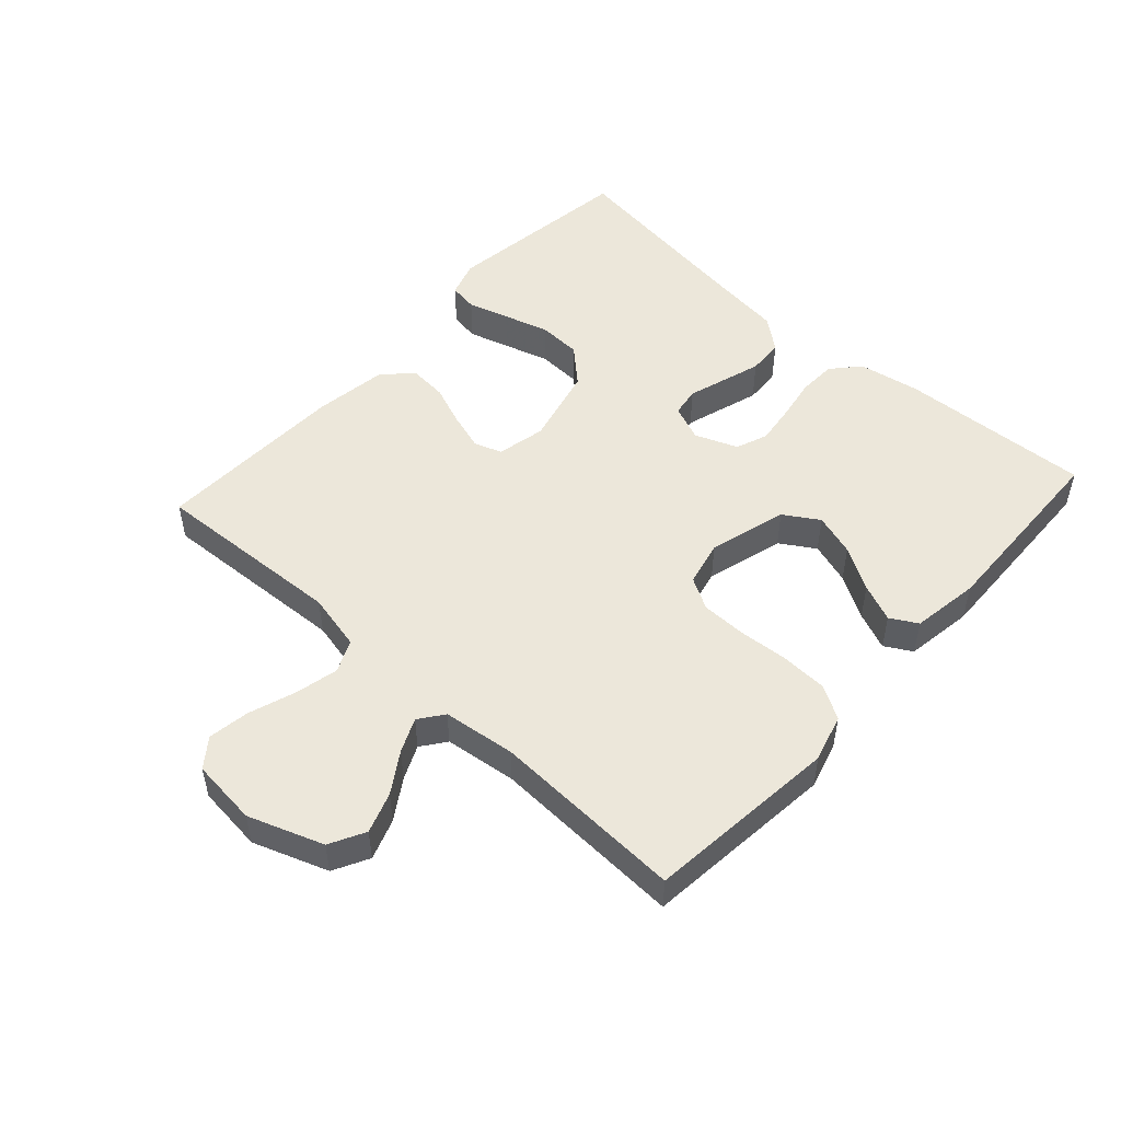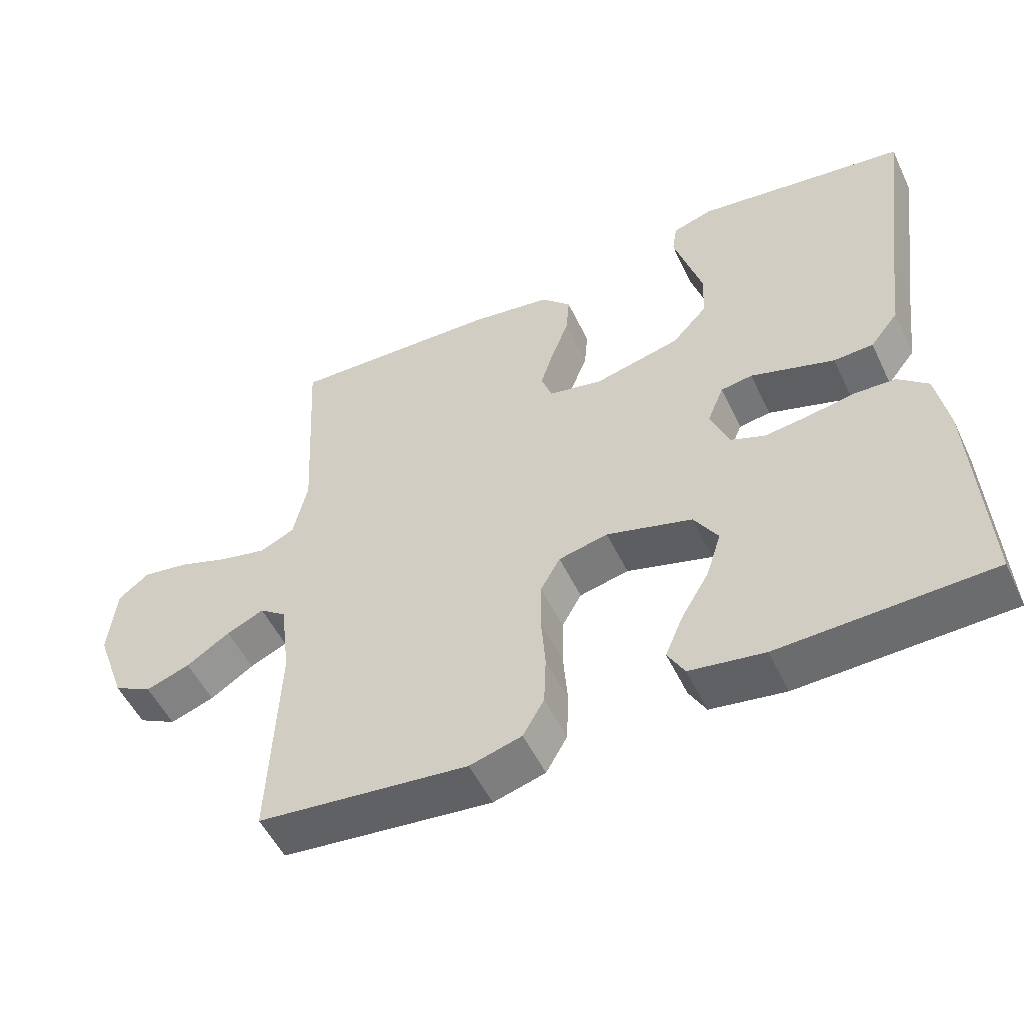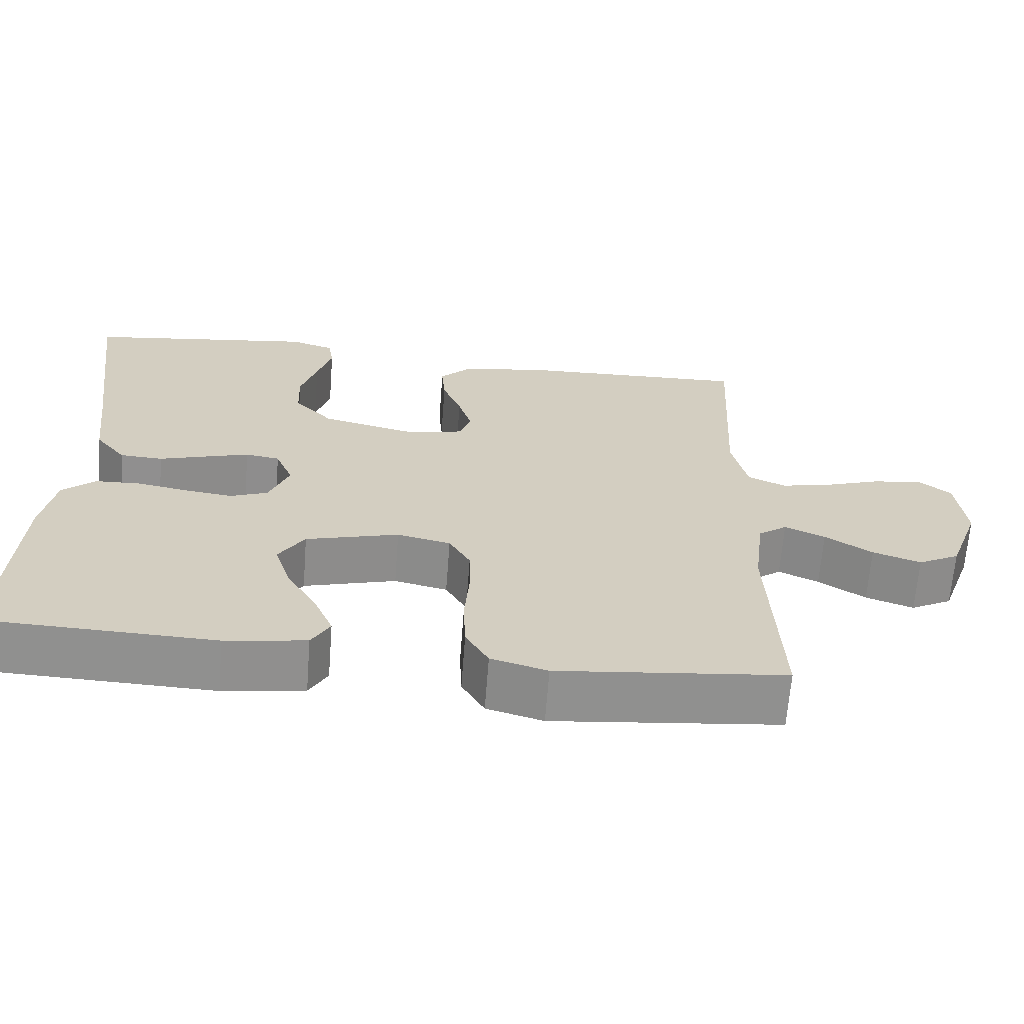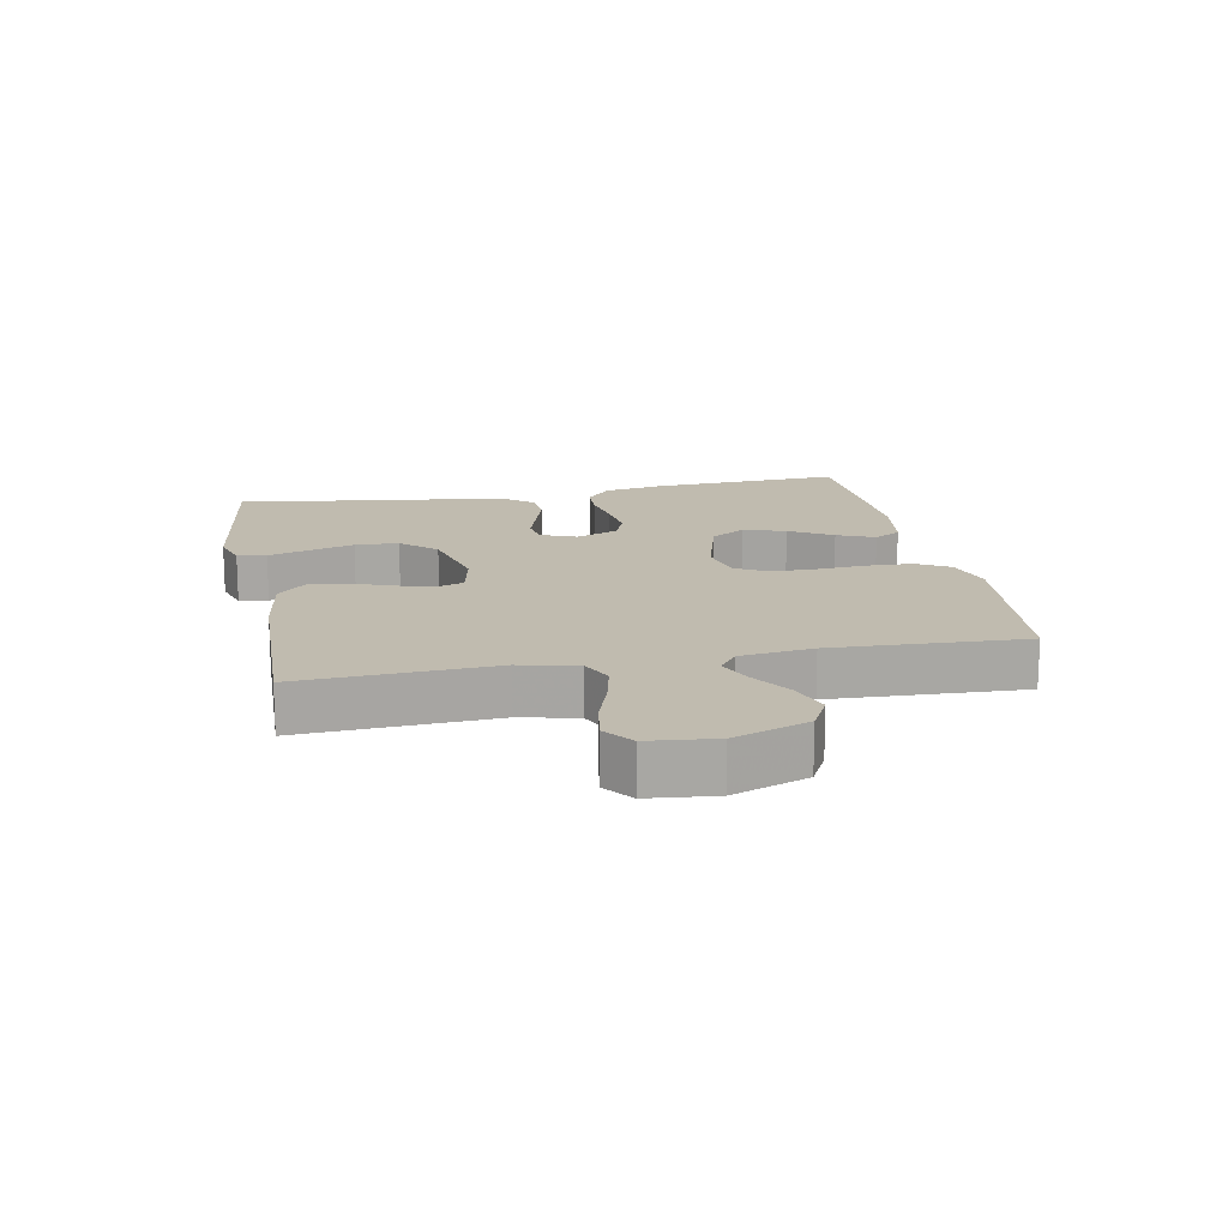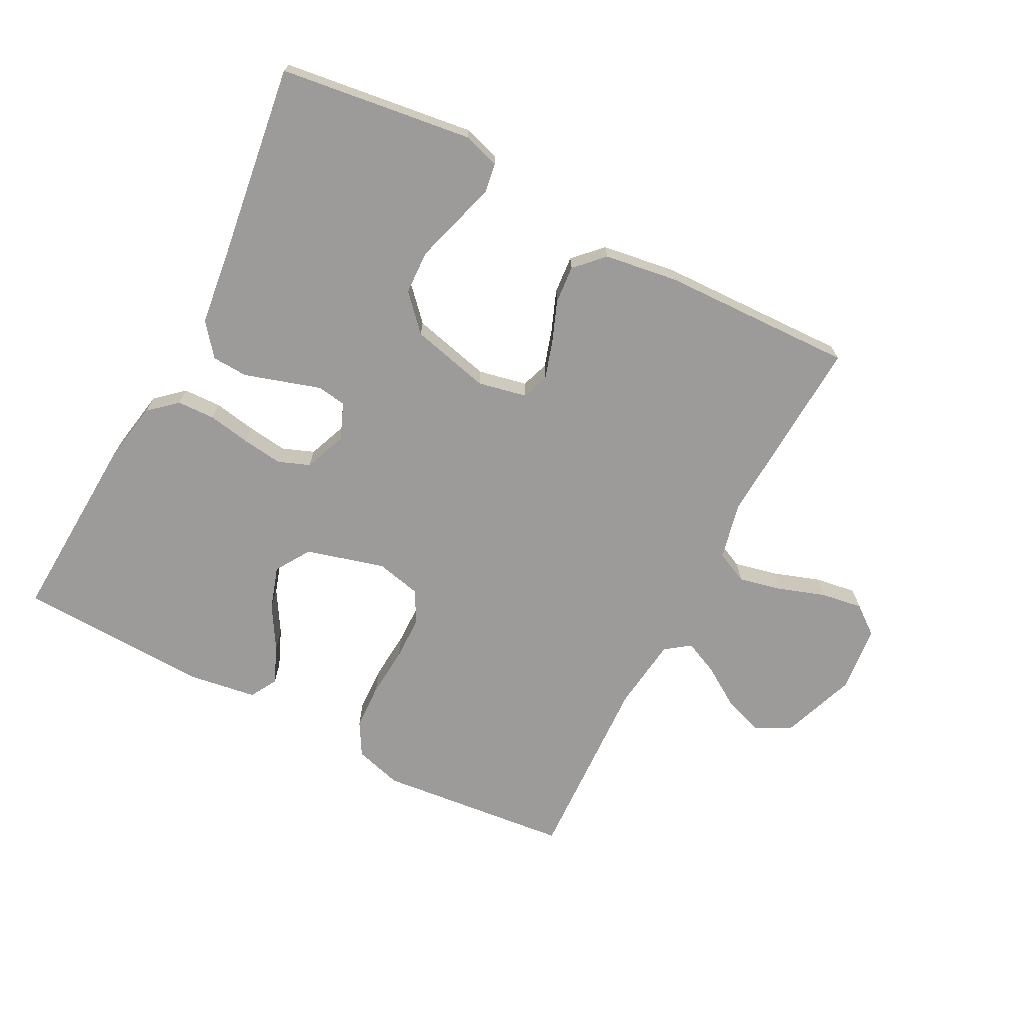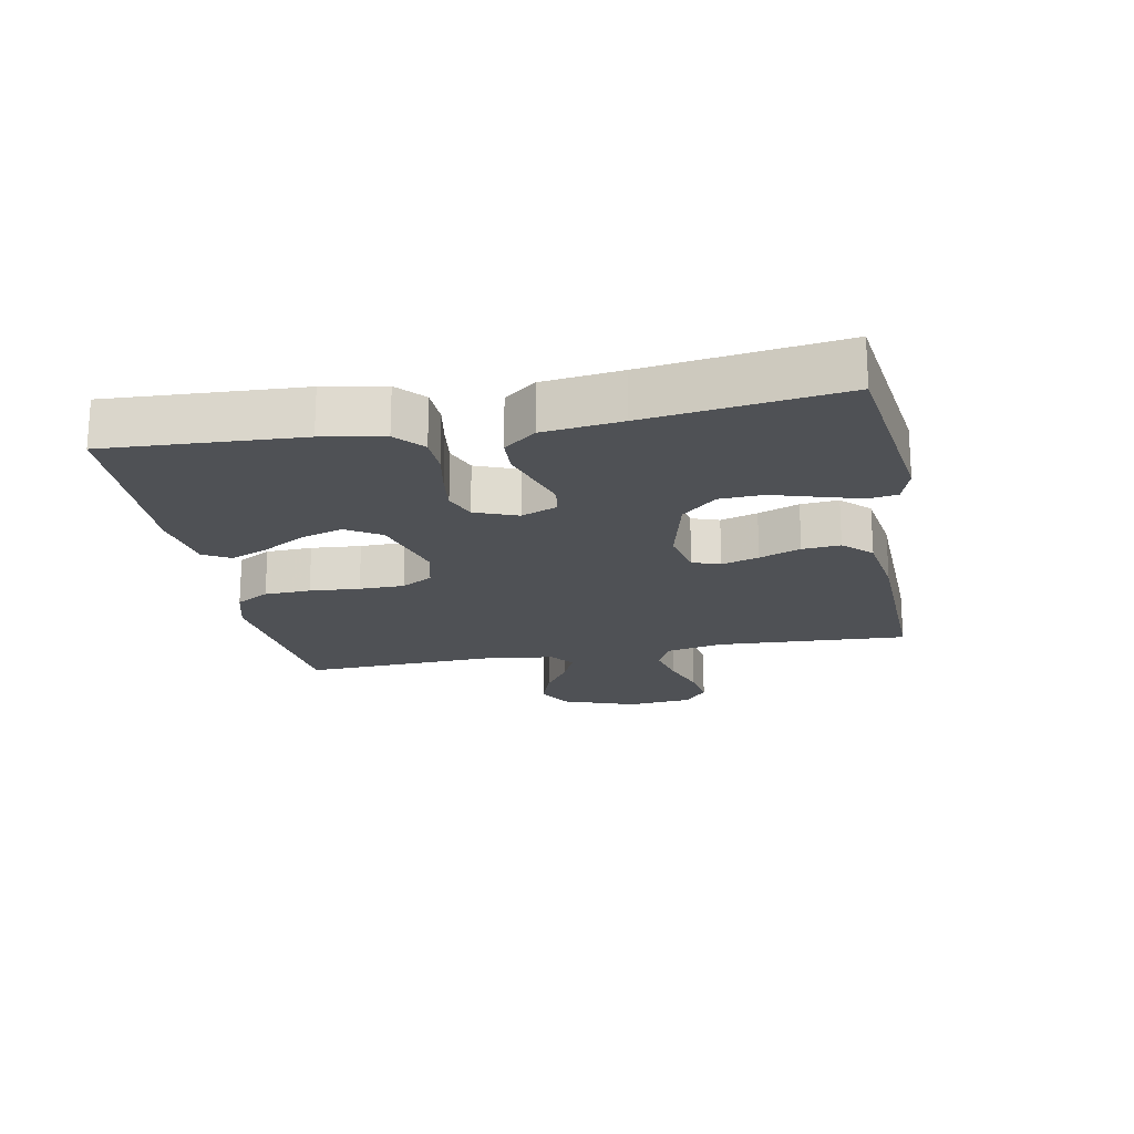
<metadata>
{"format":"obj","ext":"obj","renderer":"f3d","projection":"perspective","resolution":1024,"background":"white","views":[{"elev":50.7,"azim":132.3,"up":"+Y"},{"elev":-52.5,"azim":-154.9,"up":"+Z"},{"elev":-65.6,"azim":-4.4,"up":"+Z"},{"elev":15.9,"azim":79.0,"up":"+Y"},{"elev":-69.8,"azim":-27.5,"up":"+Y"},{"elev":-19.6,"azim":-79.2,"up":"+Y"}]}
</metadata>
<code>
v 0.5 0.07 -0.5
v 0.2 0.07 -0.531
v 0.126 0.07 -0.51
v 0.096 0.07 -0.458
v 0.093 0.07 -0.386
v 0.099 0.07 -0.308
v 0.098 0.07 -0.238
v 0.07 0.07 -0.189
v 0 0.07 -0.173
v -0.122 0.07 -0.207
v -0.156 0.07 -0.261
v -0.135 0.07 -0.327
v -0.095 0.07 -0.394
v -0.07 0.07 -0.453
v -0.094 0.07 -0.495
v -0.2 0.07 -0.511
v -0.5 0.07 -0.5
v -0.484 0.07 -0.2
v -0.467 0.07 -0.105
v -0.424 0.07 -0.067
v -0.365 0.07 -0.065
v -0.298 0.07 -0.077
v -0.236 0.07 -0.085
v -0.187 0.07 -0.066
v -0.161 0.07 0
v -0.184 0.07 0.056
v -0.229 0.07 0.063
v -0.287 0.07 0.045
v -0.348 0.07 0.026
v -0.404 0.07 0.029
v -0.444 0.07 0.079
v -0.459 0.07 0.2
v -0.5 0.07 0.5
v -0.2 0.07 0.54
v -0.143 0.07 0.522
v -0.136 0.07 0.477
v -0.155 0.07 0.413
v -0.176 0.07 0.343
v -0.173 0.07 0.275
v -0.123 0.07 0.221
v 0 0.07 0.191
v 0.076 0.07 0.207
v 0.091 0.07 0.25
v 0.073 0.07 0.308
v 0.048 0.07 0.372
v 0.043 0.07 0.431
v 0.085 0.07 0.474
v 0.2 0.07 0.491
v 0.5 0.07 0.5
v 0.484 0.07 0.2
v 0.504 0.07 0.111
v 0.554 0.07 0.088
v 0.621 0.07 0.103
v 0.694 0.07 0.128
v 0.759 0.07 0.138
v 0.803 0.07 0.104
v 0.814 0.07 0
v 0.772 0.07 -0.116
v 0.717 0.07 -0.145
v 0.654 0.07 -0.123
v 0.592 0.07 -0.083
v 0.539 0.07 -0.059
v 0.501 0.07 -0.087
v 0.487 0.07 -0.2
v 0.5 0 -0.5
v 0.2 0 -0.531
v 0.126 0 -0.51
v 0.096 0 -0.458
v 0.093 0 -0.386
v 0.099 0 -0.308
v 0.098 0 -0.238
v 0.07 0 -0.189
v 0 0 -0.173
v -0.122 0 -0.207
v -0.156 0 -0.261
v -0.135 0 -0.327
v -0.095 0 -0.394
v -0.07 0 -0.453
v -0.094 0 -0.495
v -0.2 0 -0.511
v -0.5 0 -0.5
v -0.484 0 -0.2
v -0.467 0 -0.105
v -0.424 0 -0.067
v -0.365 0 -0.065
v -0.298 0 -0.077
v -0.236 0 -0.085
v -0.187 0 -0.066
v -0.161 0 0
v -0.184 0 0.056
v -0.229 0 0.063
v -0.287 0 0.045
v -0.348 0 0.026
v -0.404 0 0.029
v -0.444 0 0.079
v -0.459 0 0.2
v -0.5 0 0.5
v -0.2 0 0.54
v -0.143 0 0.522
v -0.136 0 0.477
v -0.155 0 0.413
v -0.176 0 0.343
v -0.173 0 0.275
v -0.123 0 0.221
v 0 0 0.191
v 0.076 0 0.207
v 0.091 0 0.25
v 0.073 0 0.308
v 0.048 0 0.372
v 0.043 0 0.431
v 0.085 0 0.474
v 0.2 0 0.491
v 0.5 0 0.5
v 0.484 0 0.2
v 0.504 0 0.111
v 0.554 0 0.088
v 0.621 0 0.103
v 0.694 0 0.128
v 0.759 0 0.138
v 0.803 0 0.104
v 0.814 0 0
v 0.772 0 -0.116
v 0.717 0 -0.145
v 0.654 0 -0.123
v 0.592 0 -0.083
v 0.539 0 -0.059
v 0.501 0 -0.087
v 0.487 0 -0.2
f 59 60 61
f 58 59 61
f 57 58 61
f 56 57 61
f 55 56 61
f 54 55 61
f 53 54 61
f 52 53 61 62
f 51 52 62 63
f 48 49 50
f 47 48 50
f 46 47 50
f 45 46 50
f 44 45 50
f 51 63 64
f 50 51 64
f 44 50 64
f 43 44 64
f 36 37 38
f 35 36 38
f 34 35 38
f 33 34 38
f 32 33 38
f 32 38 39
f 31 32 39
f 30 31 39
f 29 30 39
f 28 29 39
f 27 28 39 40
f 20 21 22
f 19 20 22
f 18 19 22
f 17 18 22
f 16 17 22
f 15 16 22
f 14 15 22
f 13 14 22
f 12 13 22
f 11 12 22 23
f 10 11 23 24
f 4 5 6
f 3 4 6
f 2 3 6
f 1 2 6
f 64 1 6
f 64 6 7
f 64 7 8
f 43 64 8
f 42 43 8
f 41 42 8 9
f 26 27 40 41
f 25 26 41 9
f 9 10 24 25
f 125 124 123
f 125 123 122
f 125 122 121
f 125 121 120
f 125 120 119
f 125 119 118
f 125 118 117
f 126 125 117 116
f 127 126 116 115
f 114 113 112
f 114 112 111
f 114 111 110
f 114 110 109
f 114 109 108
f 128 127 115
f 128 115 114
f 128 114 108
f 128 108 107
f 102 101 100
f 102 100 99
f 102 99 98
f 102 98 97
f 102 97 96
f 103 102 96
f 103 96 95
f 103 95 94
f 103 94 93
f 103 93 92
f 104 103 92 91
f 86 85 84
f 86 84 83
f 86 83 82
f 86 82 81
f 86 81 80
f 86 80 79
f 86 79 78
f 86 78 77
f 86 77 76
f 87 86 76 75
f 88 87 75 74
f 70 69 68
f 70 68 67
f 70 67 66
f 70 66 65
f 70 65 128
f 71 70 128
f 72 71 128
f 72 128 107
f 72 107 106
f 73 72 106 105
f 105 104 91 90
f 73 105 90 89
f 89 88 74 73
f 1 65 66 2
f 2 66 67 3
f 3 67 68 4
f 4 68 69 5
f 5 69 70 6
f 6 70 71 7
f 7 71 72 8
f 8 72 73 9
f 9 73 74 10
f 10 74 75 11
f 11 75 76 12
f 12 76 77 13
f 13 77 78 14
f 14 78 79 15
f 15 79 80 16
f 16 80 81 17
f 17 81 82 18
f 18 82 83 19
f 19 83 84 20
f 20 84 85 21
f 21 85 86 22
f 22 86 87 23
f 23 87 88 24
f 24 88 89 25
f 25 89 90 26
f 26 90 91 27
f 27 91 92 28
f 28 92 93 29
f 29 93 94 30
f 30 94 95 31
f 31 95 96 32
f 32 96 97 33
f 33 97 98 34
f 34 98 99 35
f 35 99 100 36
f 36 100 101 37
f 37 101 102 38
f 38 102 103 39
f 39 103 104 40
f 40 104 105 41
f 41 105 106 42
f 42 106 107 43
f 43 107 108 44
f 44 108 109 45
f 45 109 110 46
f 46 110 111 47
f 47 111 112 48
f 48 112 113 49
f 49 113 114 50
f 50 114 115 51
f 51 115 116 52
f 52 116 117 53
f 53 117 118 54
f 54 118 119 55
f 55 119 120 56
f 56 120 121 57
f 57 121 122 58
f 58 122 123 59
f 59 123 124 60
f 60 124 125 61
f 61 125 126 62
f 62 126 127 63
f 63 127 128 64
f 64 128 65 1

</code>
